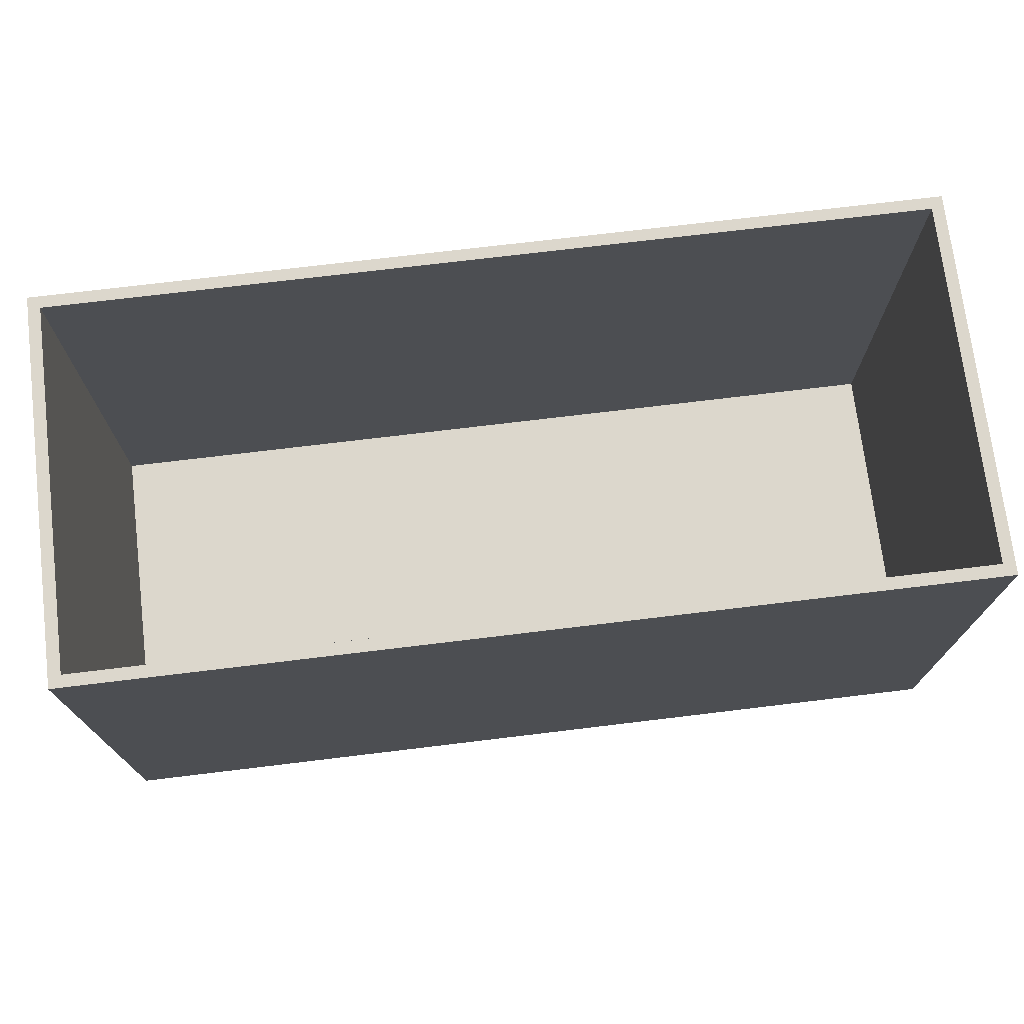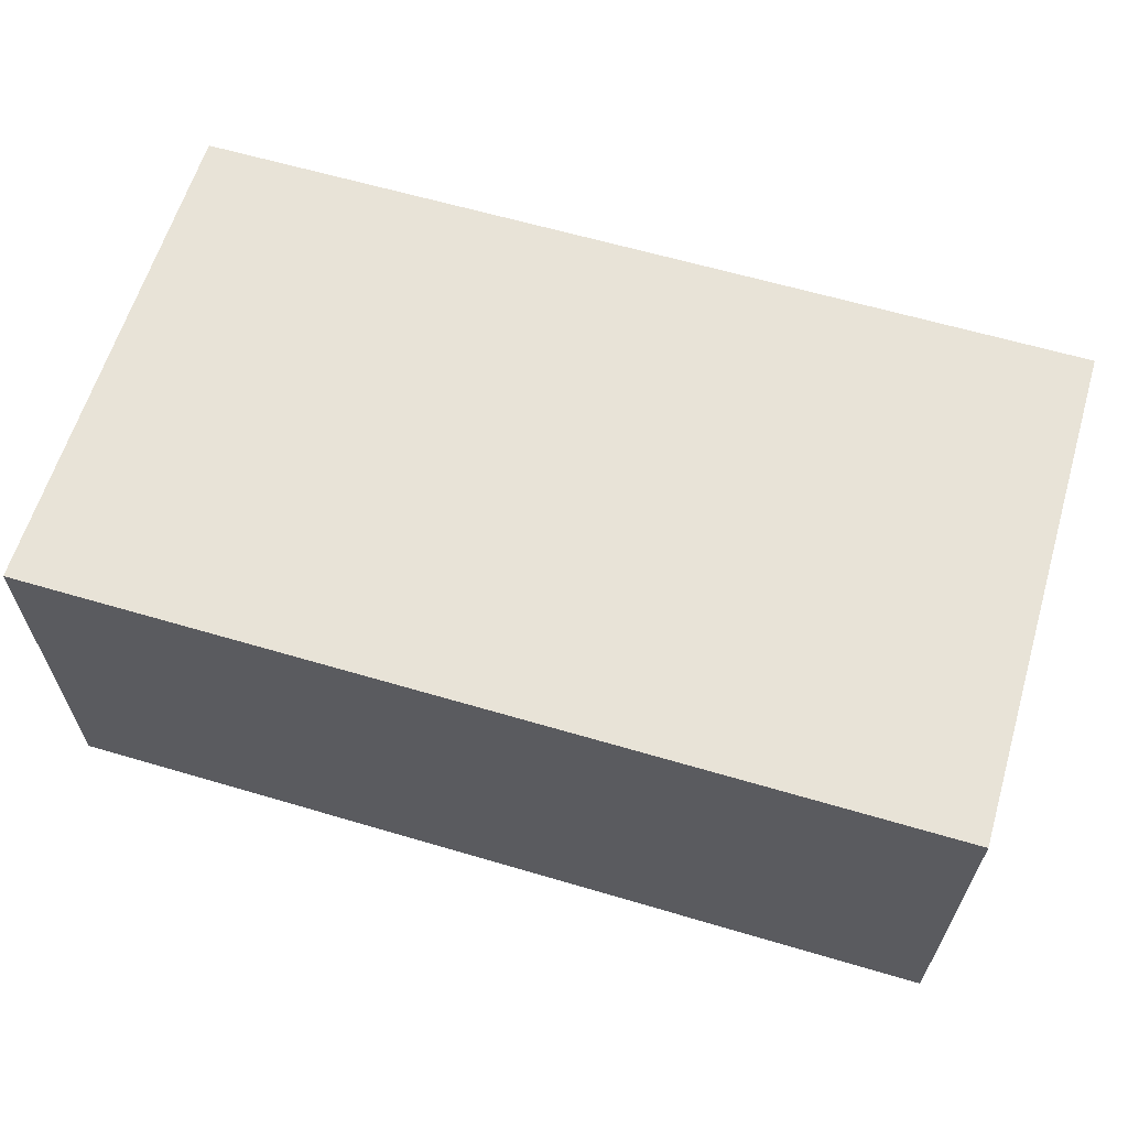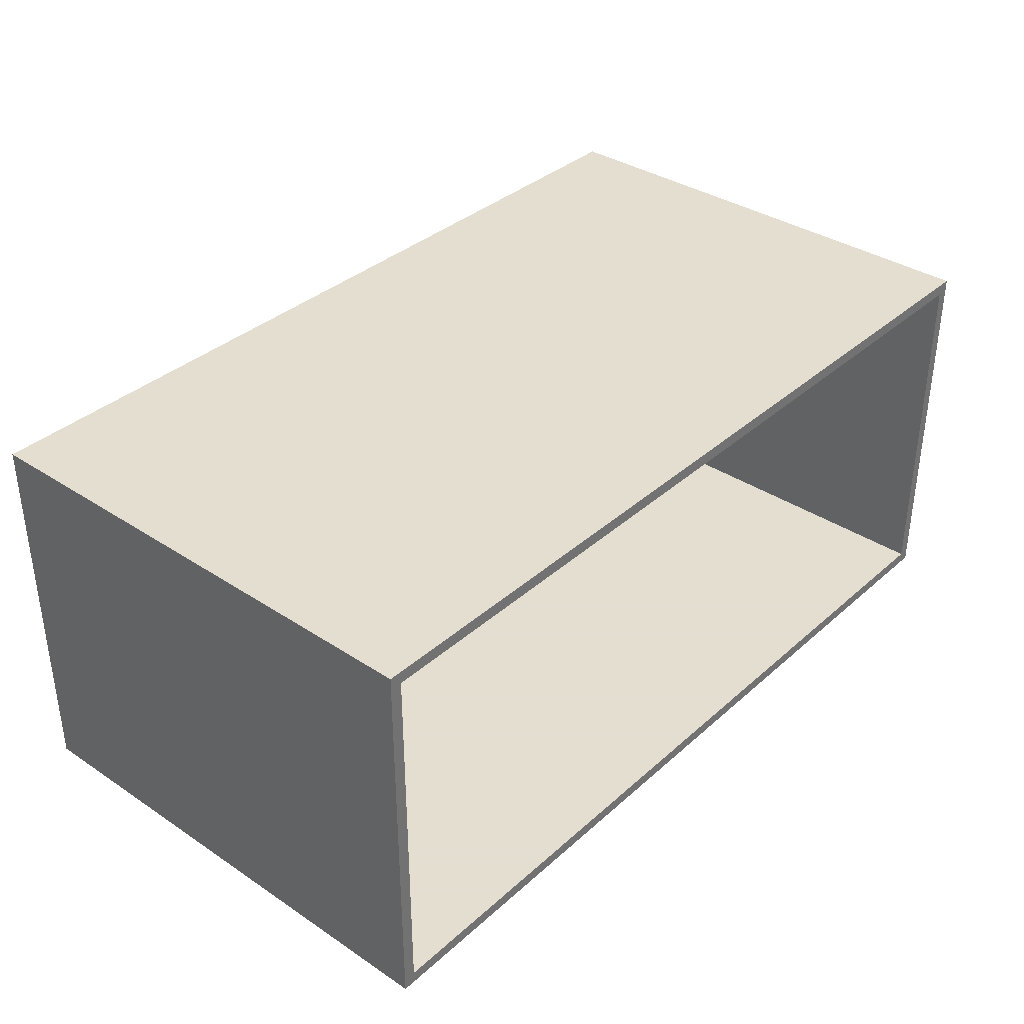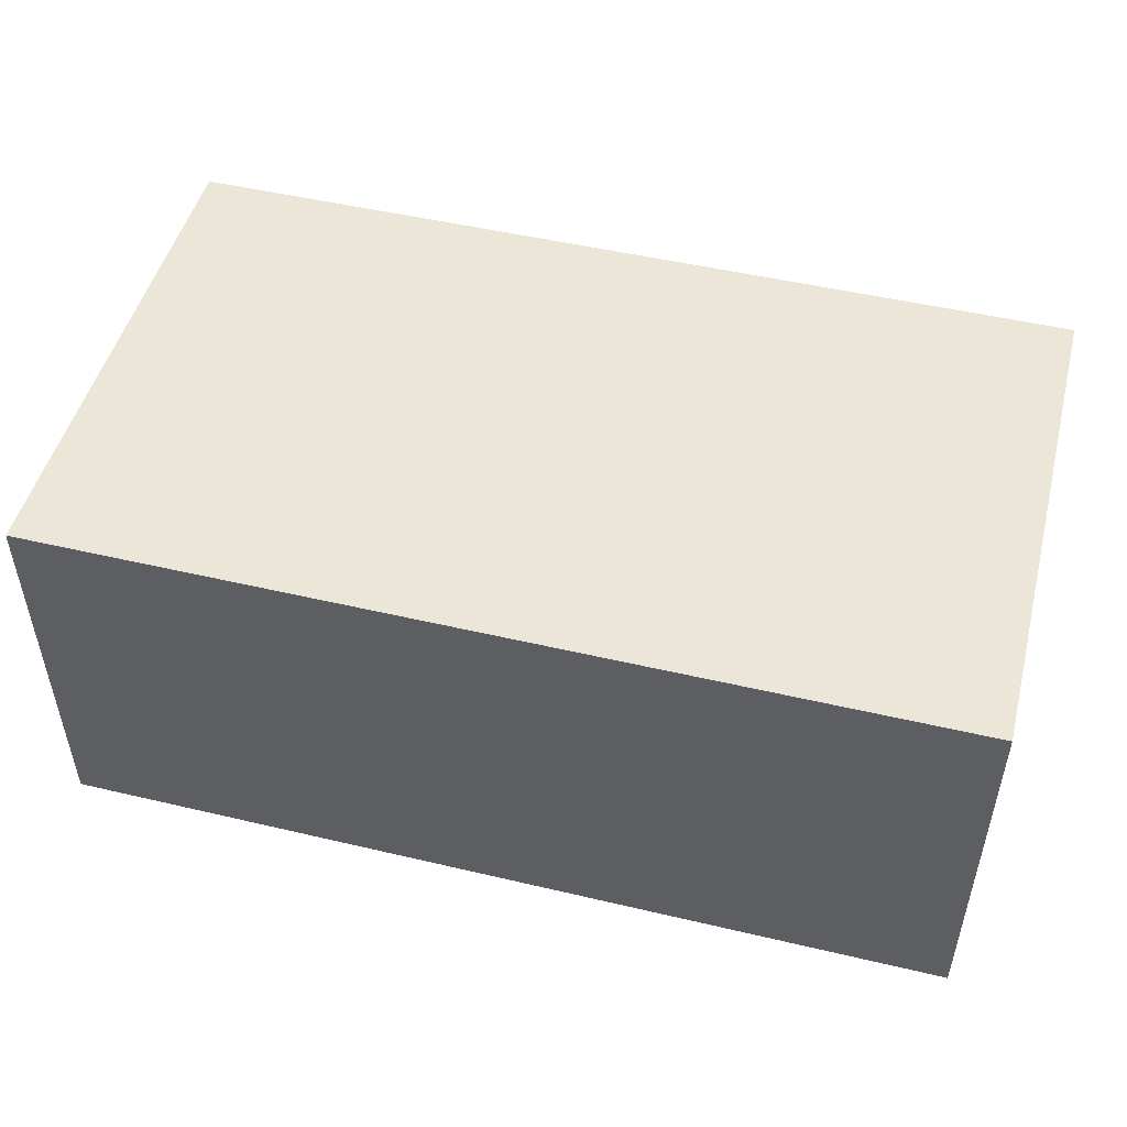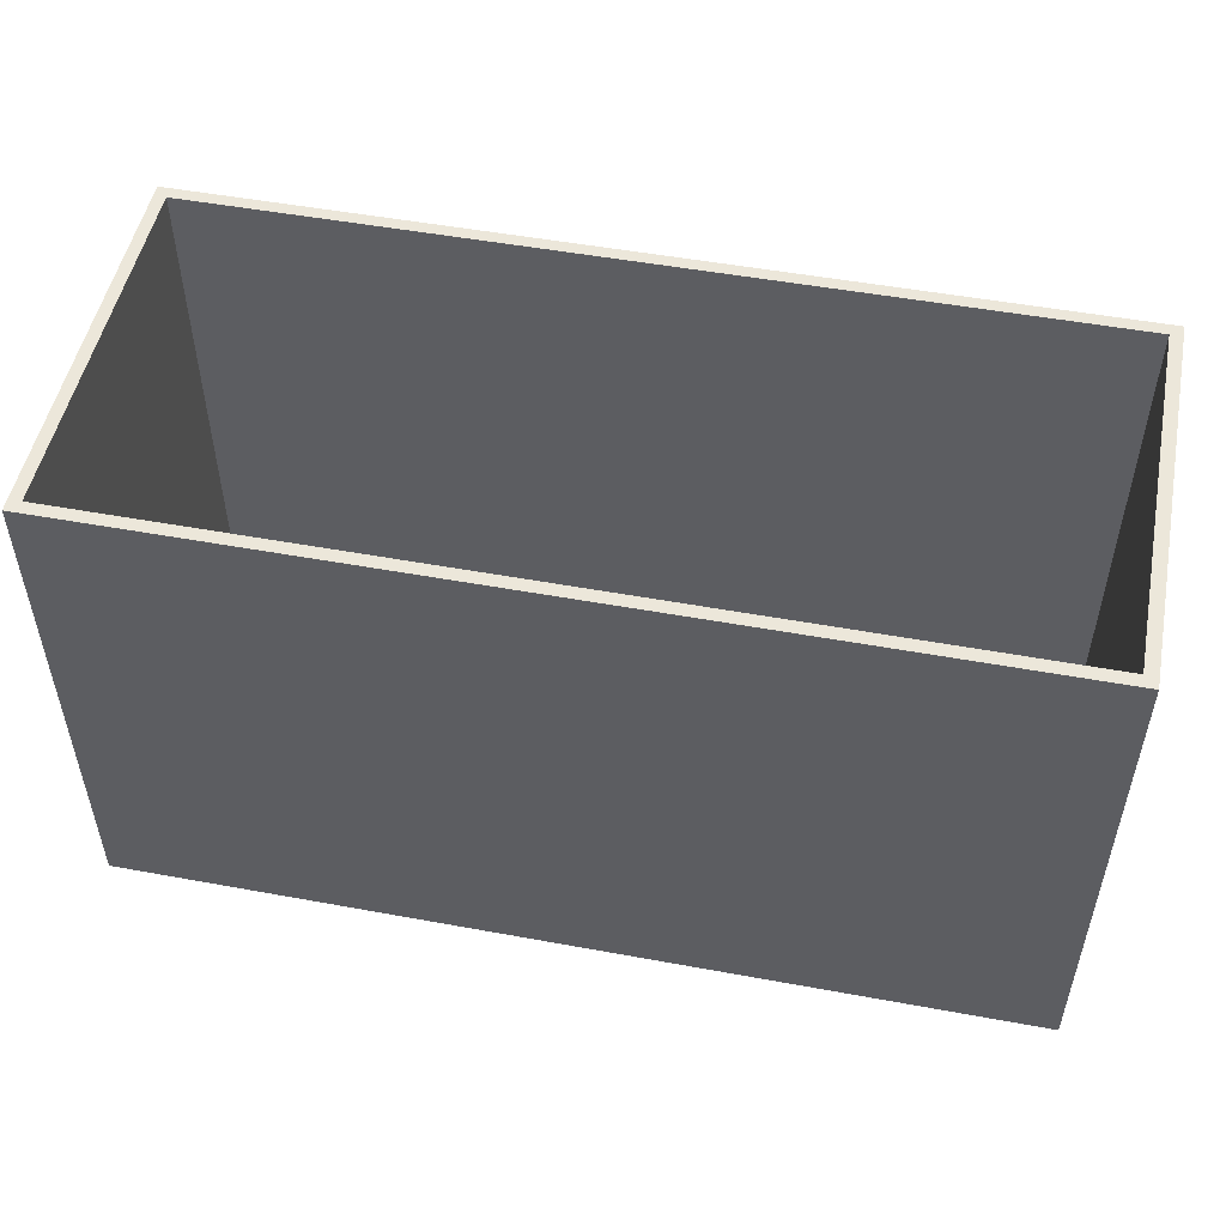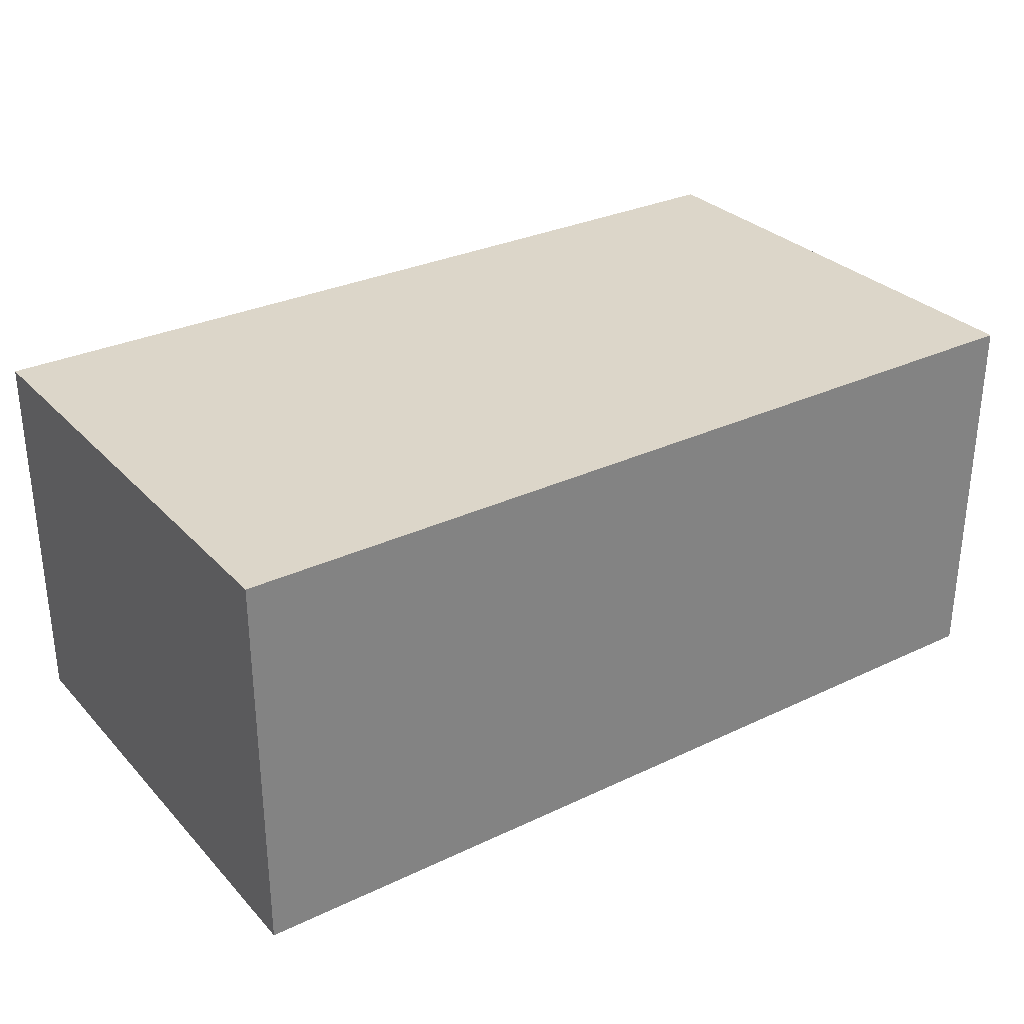
<metadata>
{"format":"obj","ext":"obj","renderer":"f3d","projection":"perspective","resolution":1024,"background":"white","views":[{"elev":73.0,"azim":173.1,"up":"+Z"},{"elev":62.1,"azim":-163.3,"up":"+Y"},{"elev":35.9,"azim":-49.1,"up":"+Y"},{"elev":49.4,"azim":-165.4,"up":"+Y"},{"elev":51.1,"azim":-168.7,"up":"+Z"},{"elev":30.2,"azim":145.5,"up":"+Y"}]}
</metadata>
<code>
v -155 155 10
v -155 5 10
v -160 0 0
v -160 0 210
v -155 5 210
v 210 160 210
v -160 160 210
v 210 0 210
v -160 160 0
v 210 0 0
v 210 160 0
v -155 155 210
v 205 155 210
v 205 5 210
v 205 155 10
v 205 5 10
f 13 8 6
f 5 4 8
f 7 3 4
f 3 10 4
f 3 11 10
f 4 12 7
f 8 11 6
f 9 11 3
f 13 6 7
f 2 16 1
f 12 4 5
f 15 16 13
f 13 16 14
f 5 8 14
f 16 2 14
f 12 15 13
f 14 8 13
f 1 16 15
f 14 2 5
f 7 12 13
f 1 15 12
f 2 1 5
f 5 1 12
f 9 3 7
f 6 9 7
f 10 11 8
f 4 10 8
f 11 9 6

</code>
